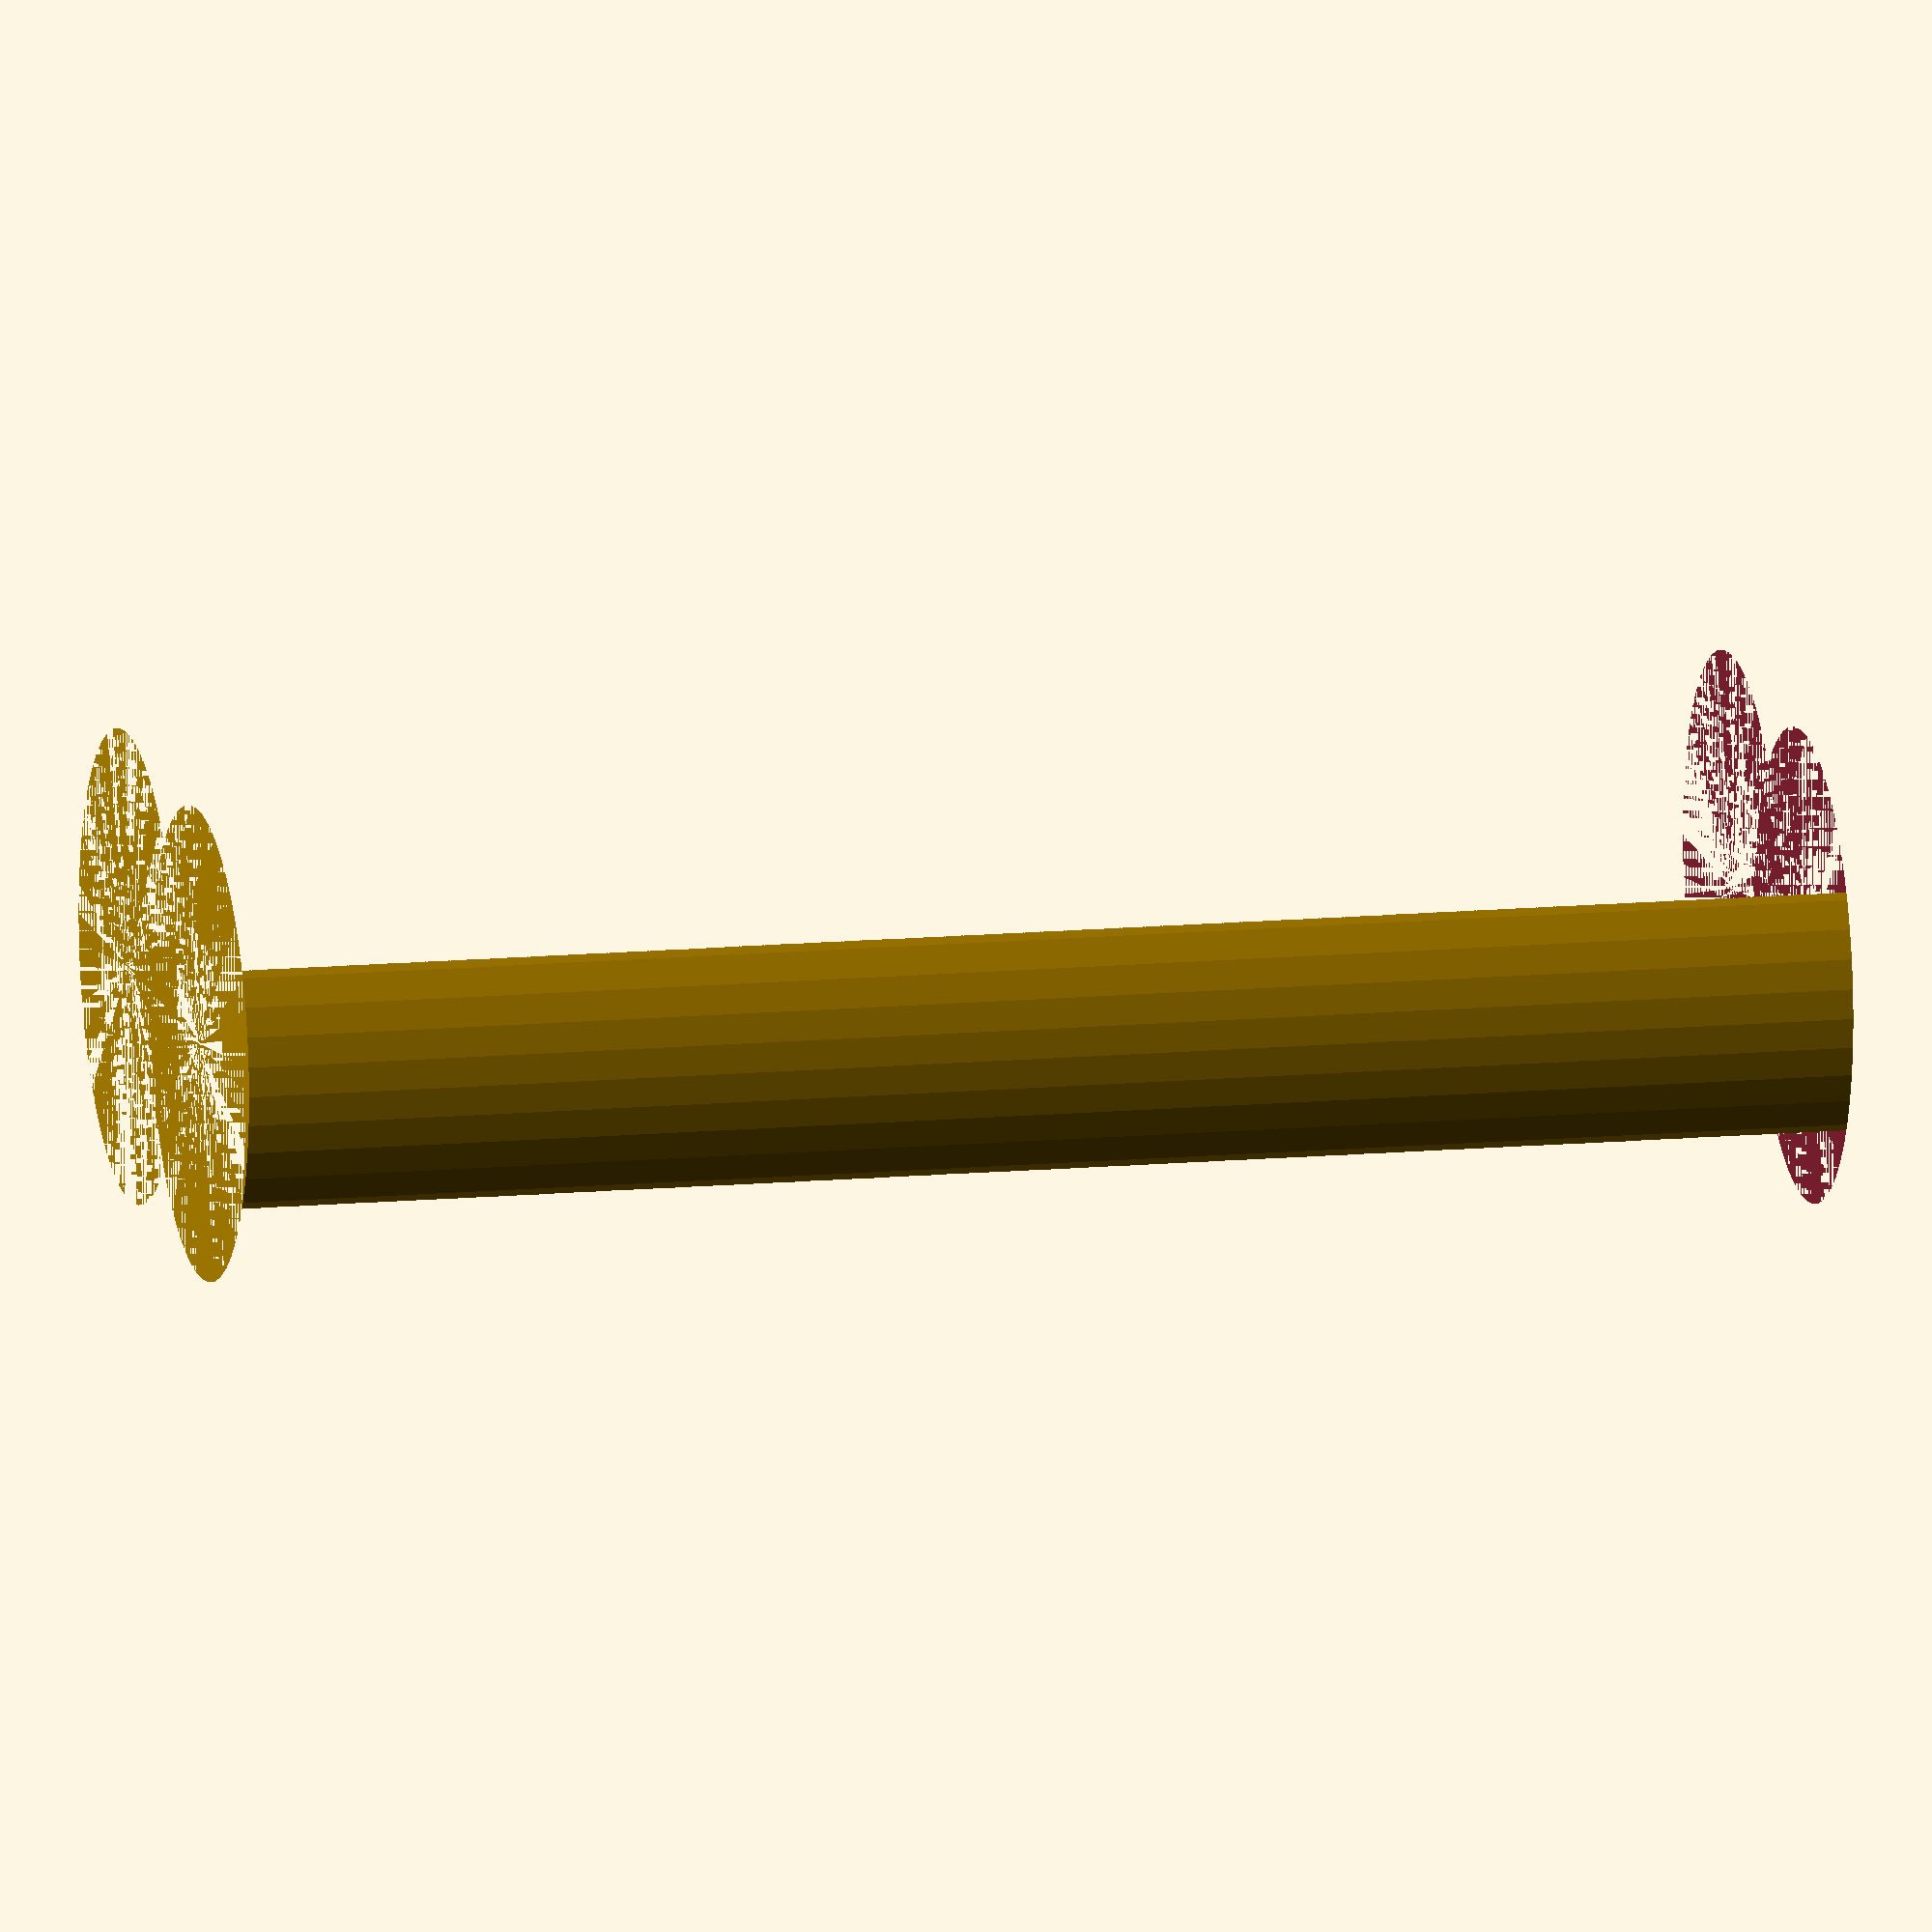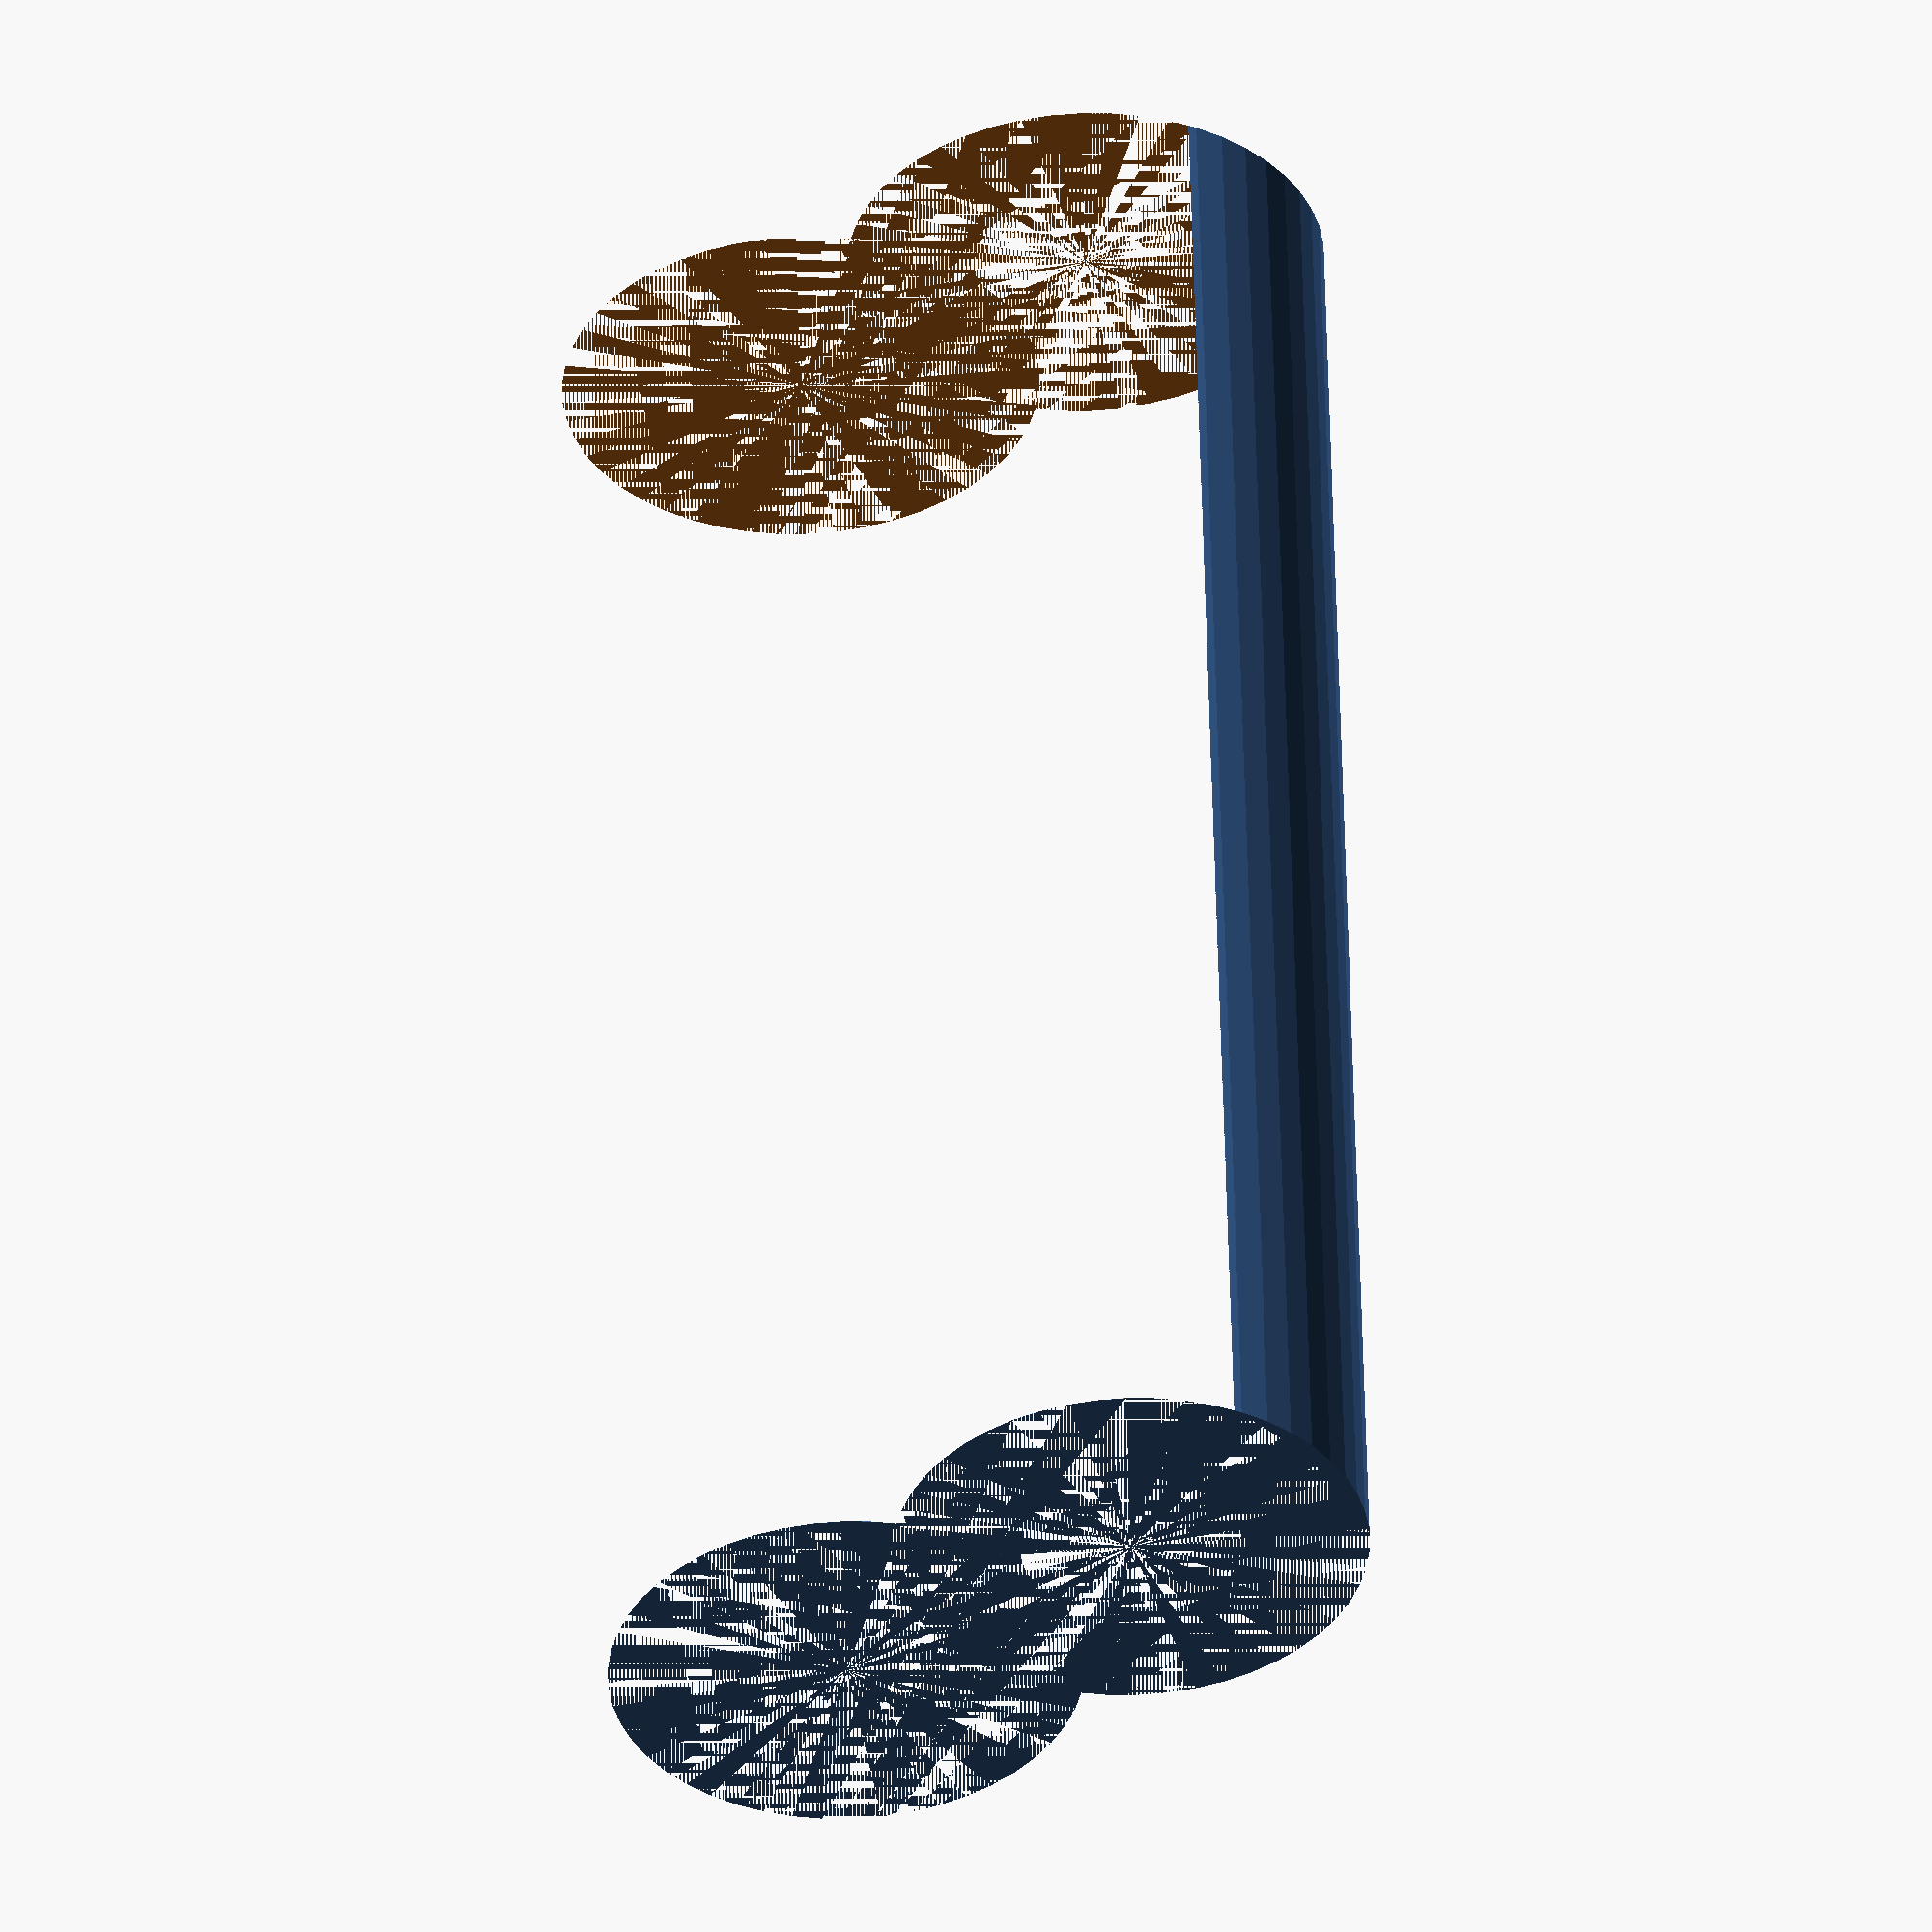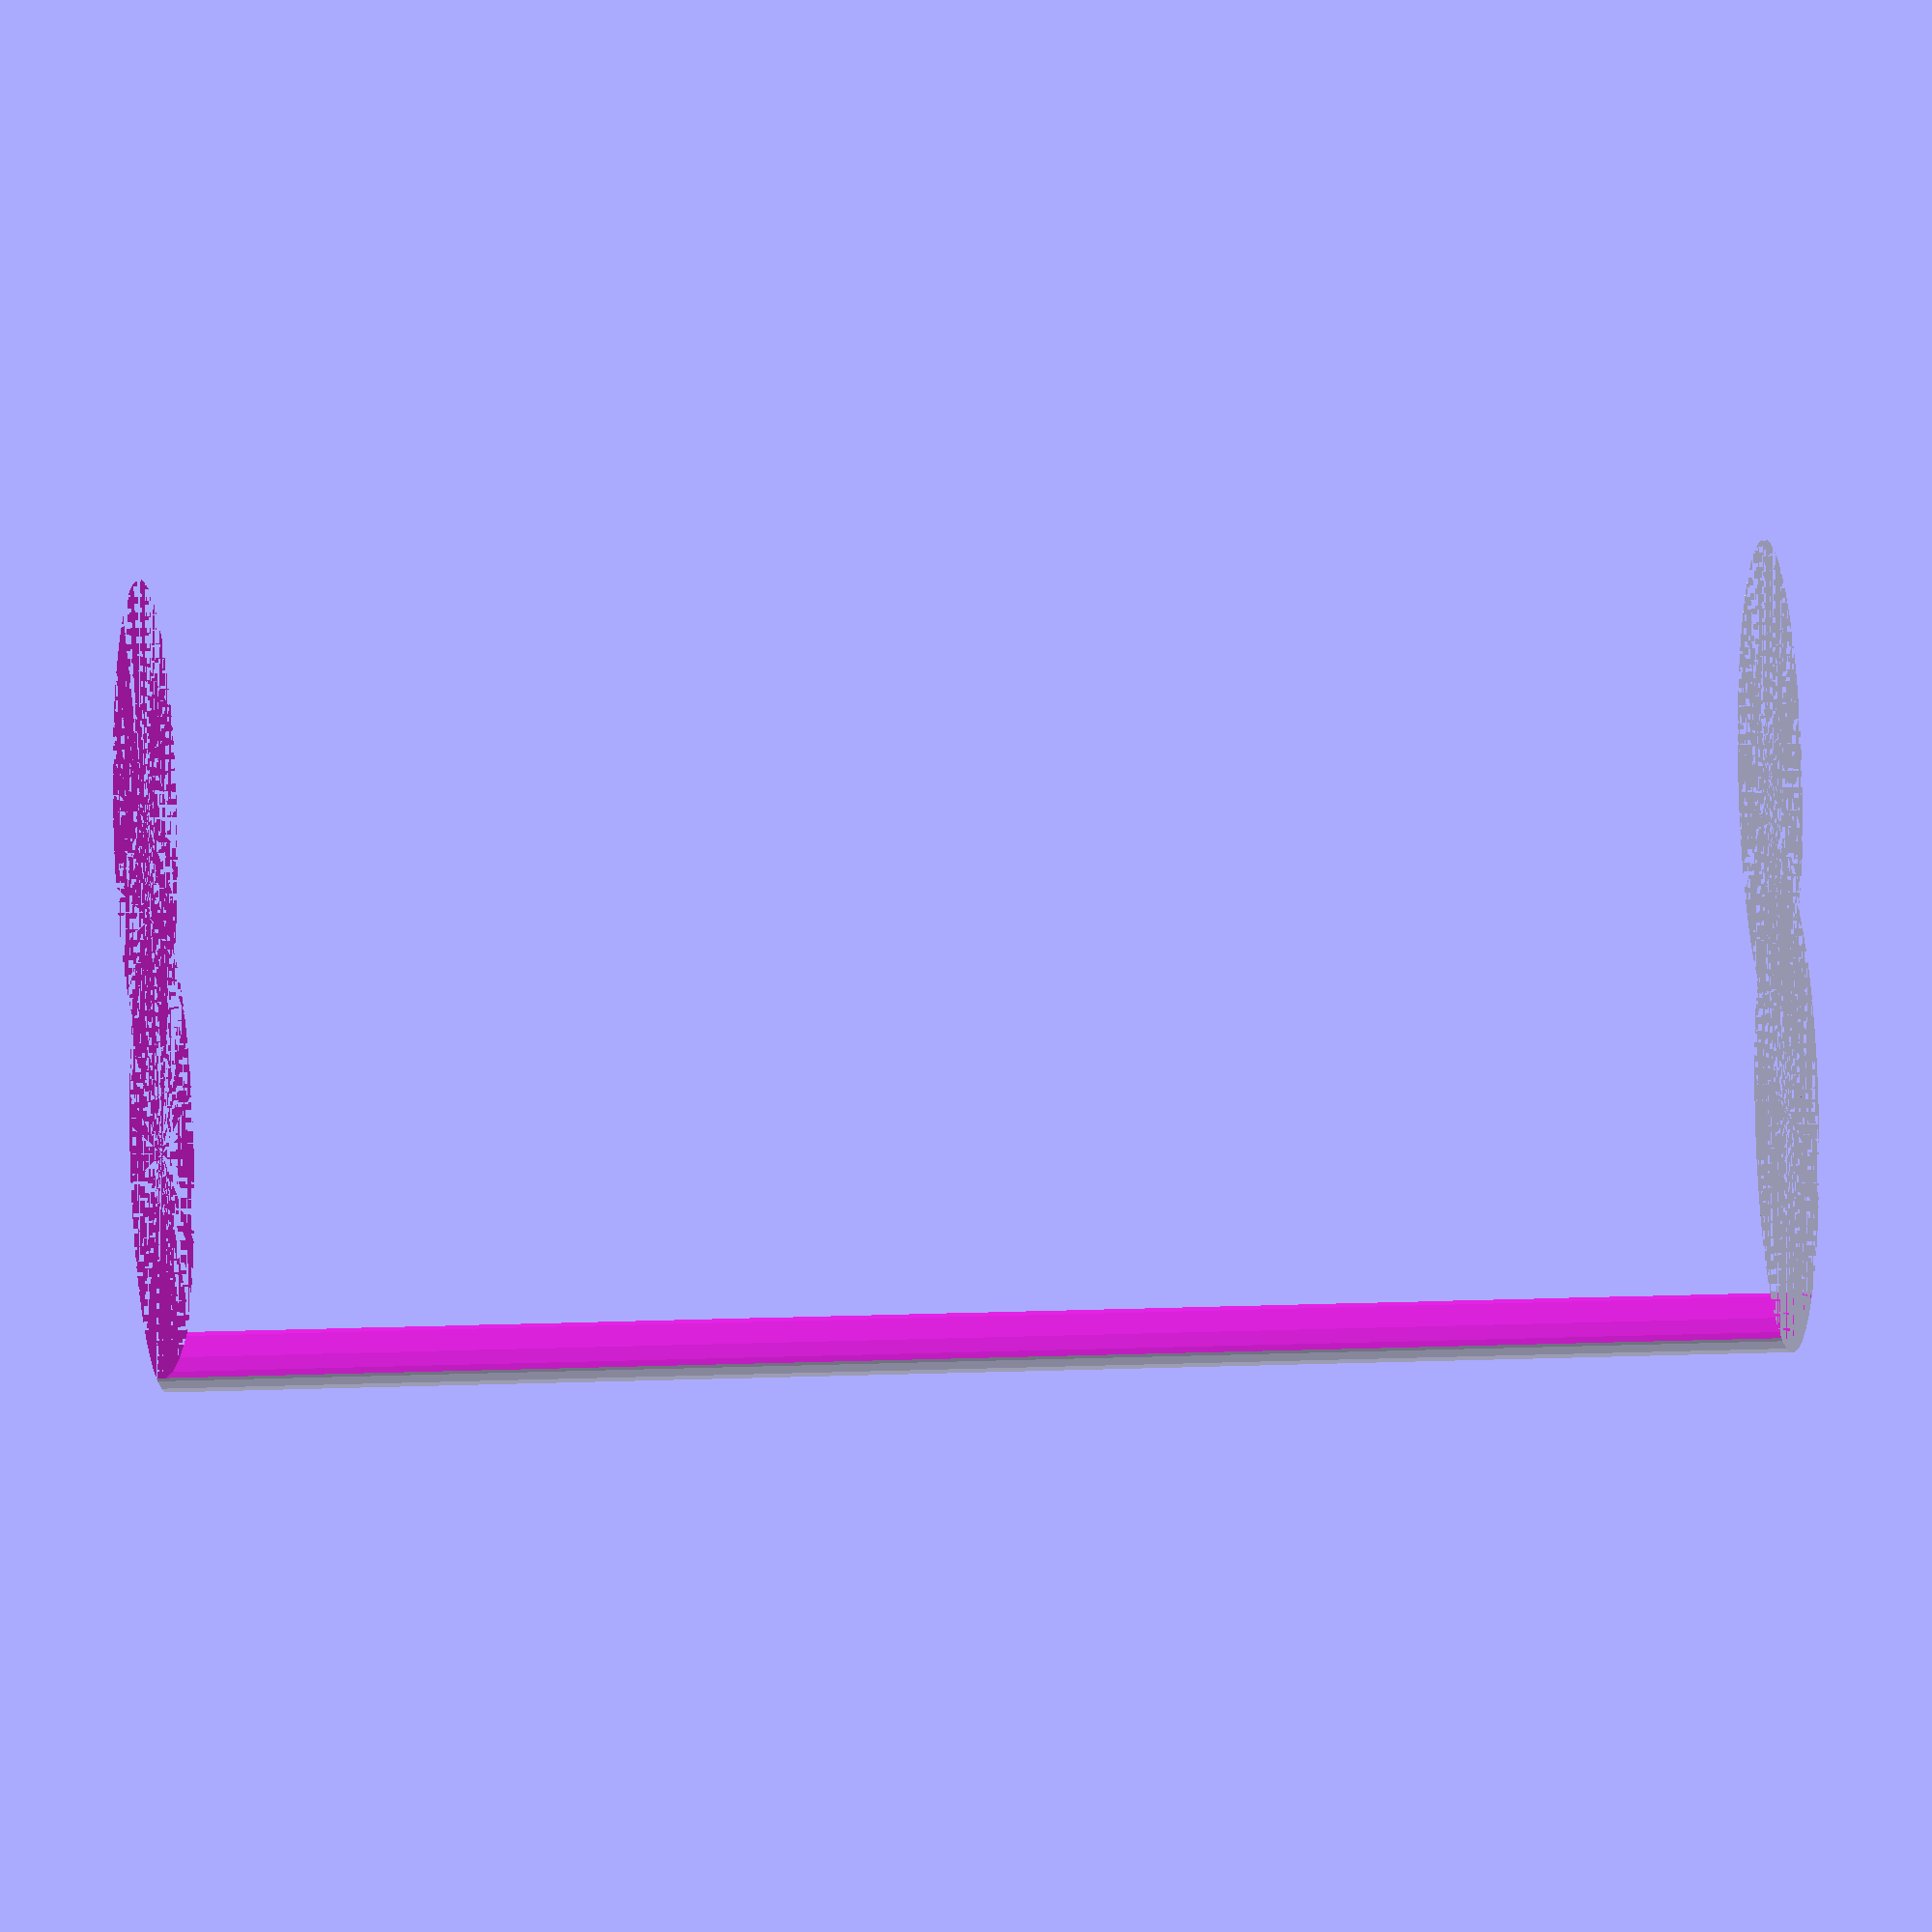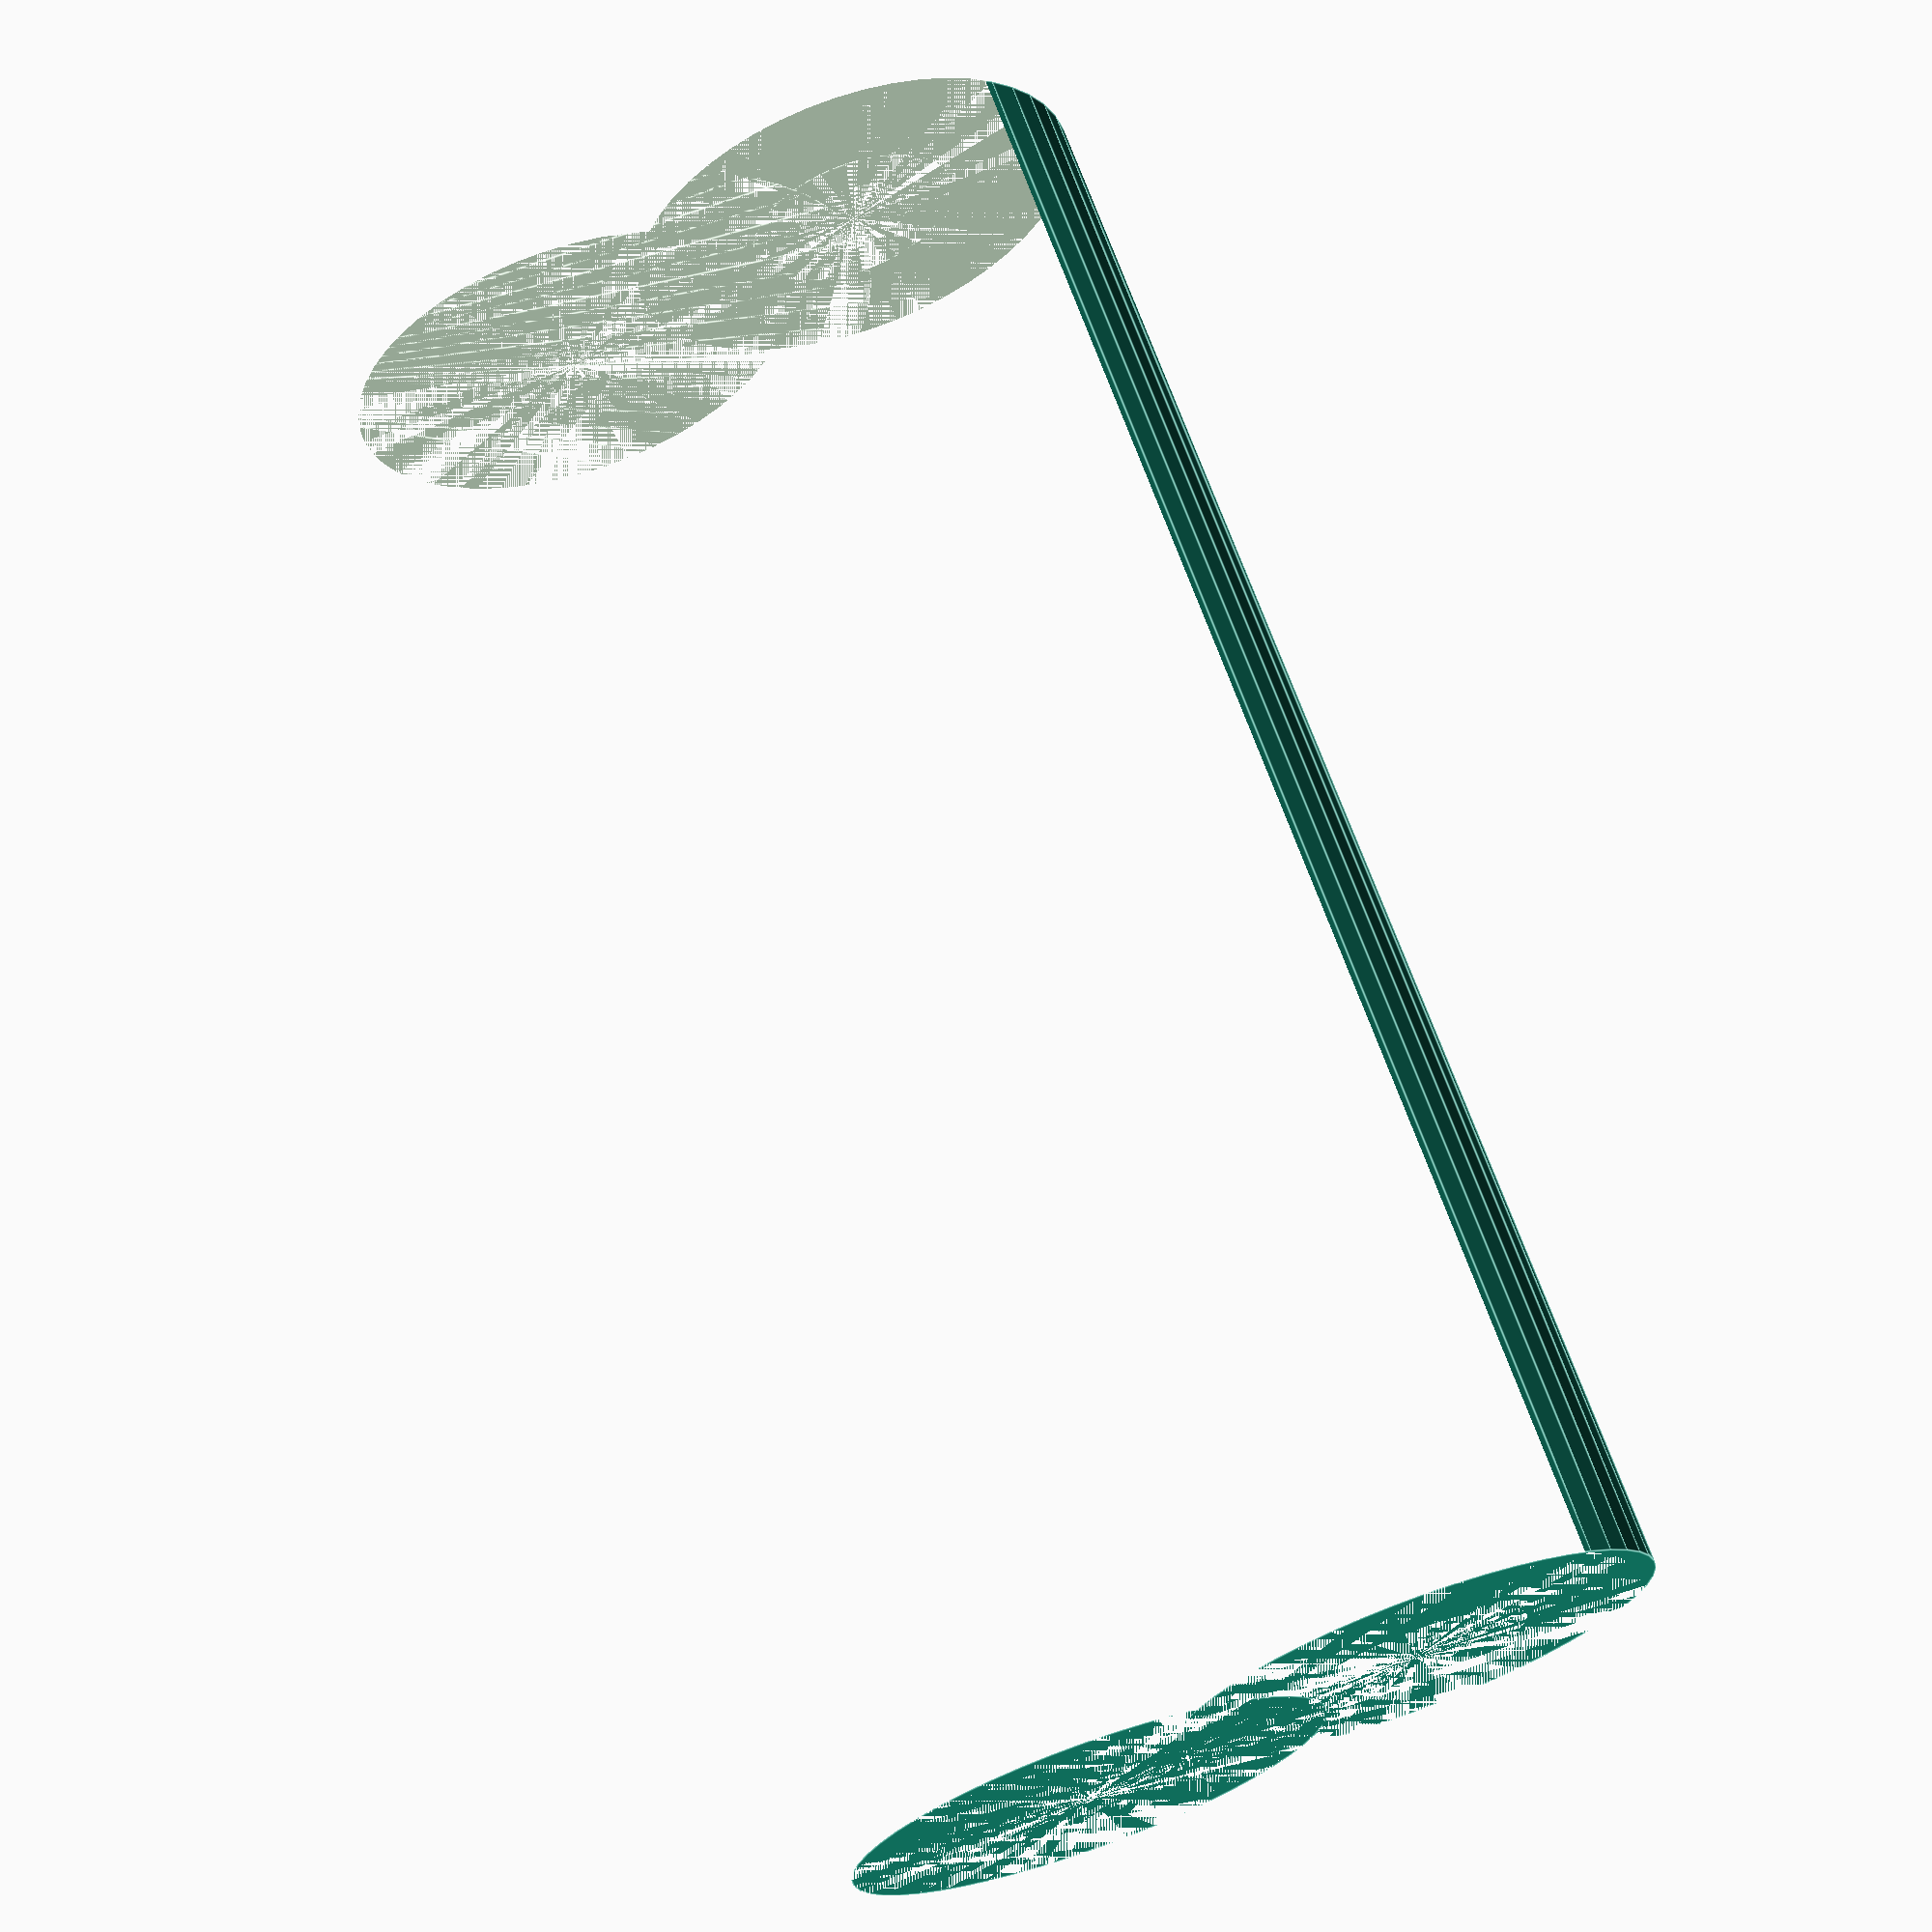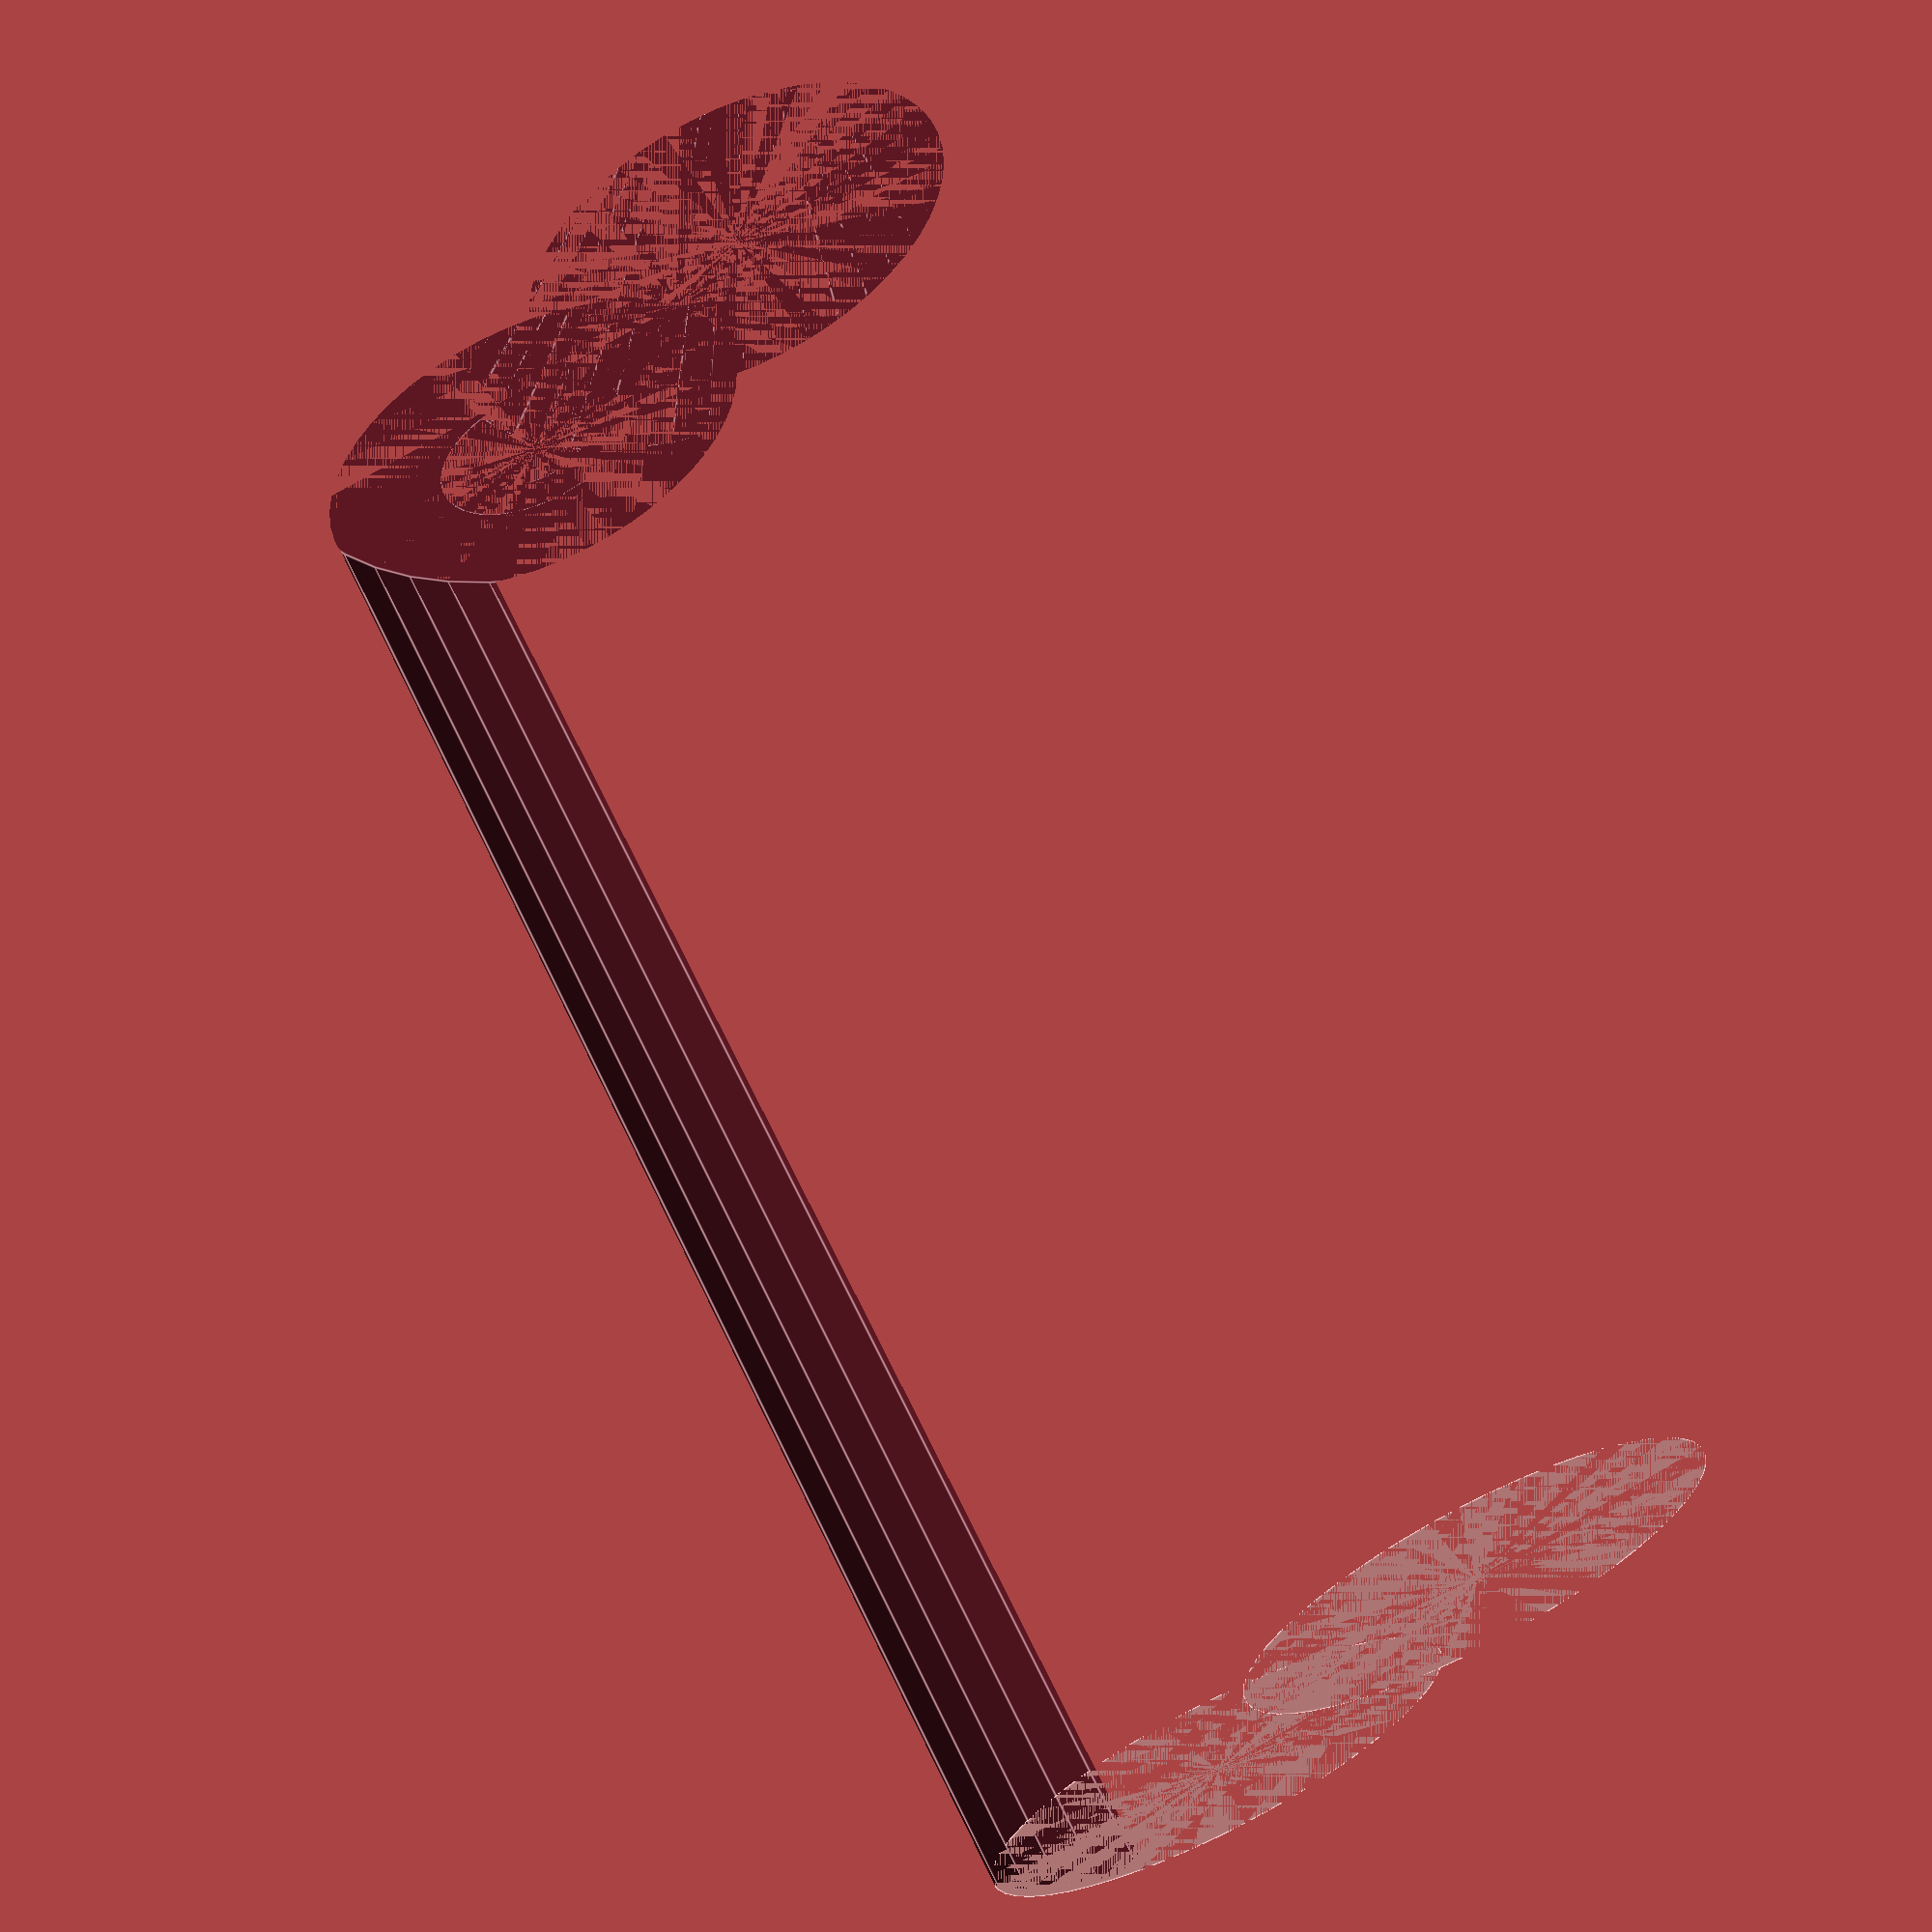
<openscad>
$fn = 50;


difference() {
	union() {
		cylinder(h = 48, r = 7.0000000000);
		translate(v = [-10.0000000000, 0, 0]) {
			cylinder(h = 48, r = 7.0000000000);
		}
	}
	union() {
		cylinder(h = 48, r = 3.2500000000);
		cylinder(h = 48, r = 1.8000000000);
		cylinder(h = 48, r = 1.8000000000);
		cylinder(h = 48, r = 1.8000000000);
		translate(v = [-14.5000000000, 0, 0]) {
			hull() {
				translate(v = [-3.7500000000, 0.0000000000, 0]) {
					cylinder(h = 48, r = 10.5000000000);
				}
				translate(v = [3.7500000000, 0.0000000000, 0]) {
					cylinder(h = 48, r = 10.5000000000);
				}
				translate(v = [-3.7500000000, -0.0000000000, 0]) {
					cylinder(h = 48, r = 10.5000000000);
				}
				translate(v = [3.7500000000, -0.0000000000, 0]) {
					cylinder(h = 48, r = 10.5000000000);
				}
			}
		}
		translate(v = [-7.0000000000, 0, 0.0000000000]) {
			cylinder(h = 48, r = 13.5000000000);
		}
	}
}
</openscad>
<views>
elev=166.7 azim=0.0 roll=282.0 proj=o view=solid
elev=308.4 azim=326.4 roll=358.4 proj=o view=wireframe
elev=190.4 azim=248.8 roll=262.2 proj=o view=solid
elev=292.6 azim=201.5 roll=160.9 proj=p view=edges
elev=116.7 azim=317.5 roll=205.5 proj=p view=edges
</views>
